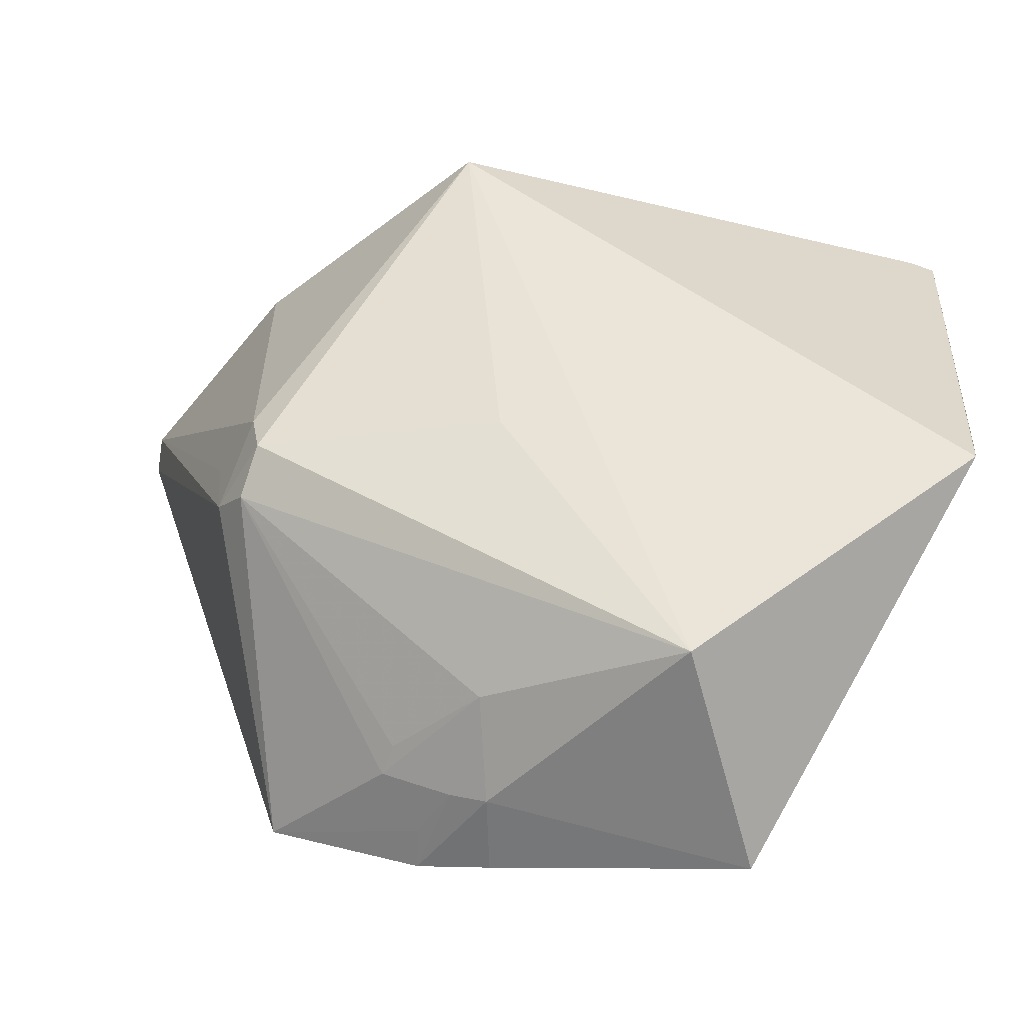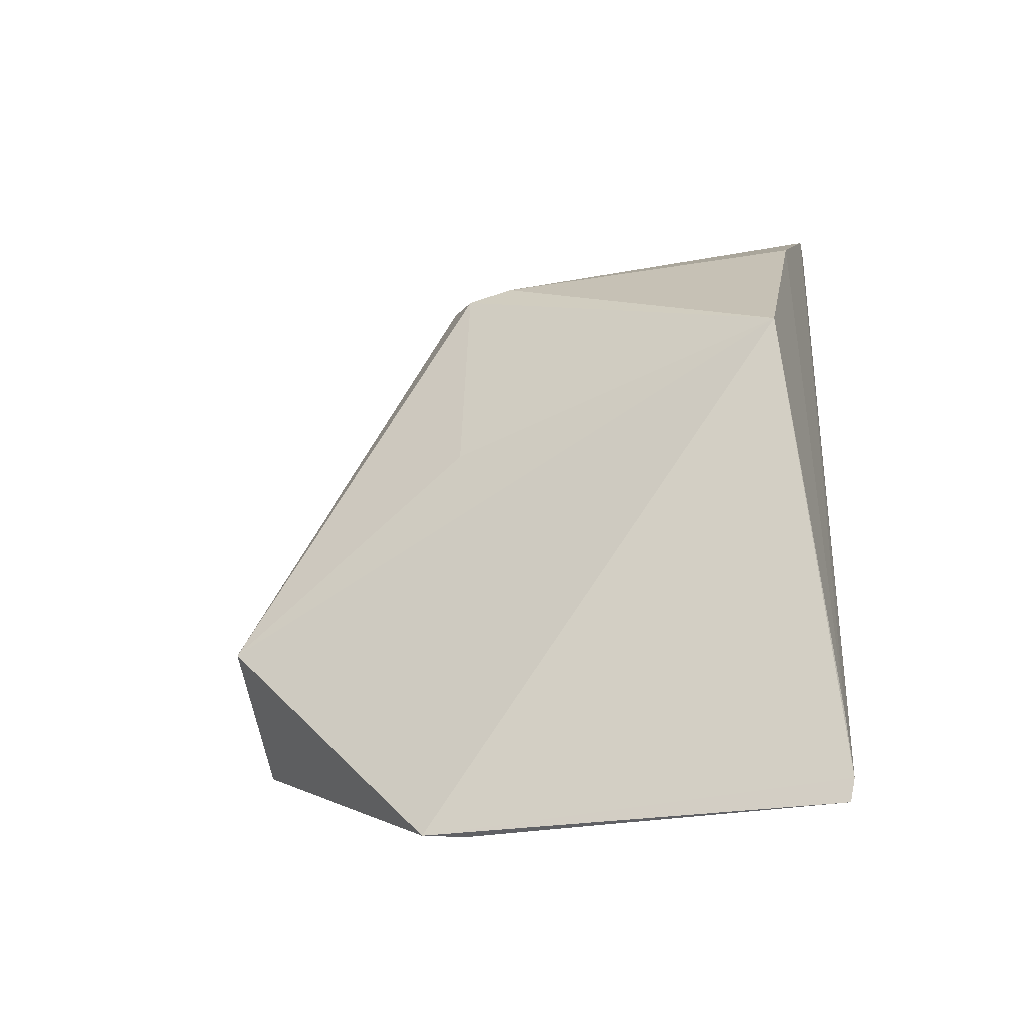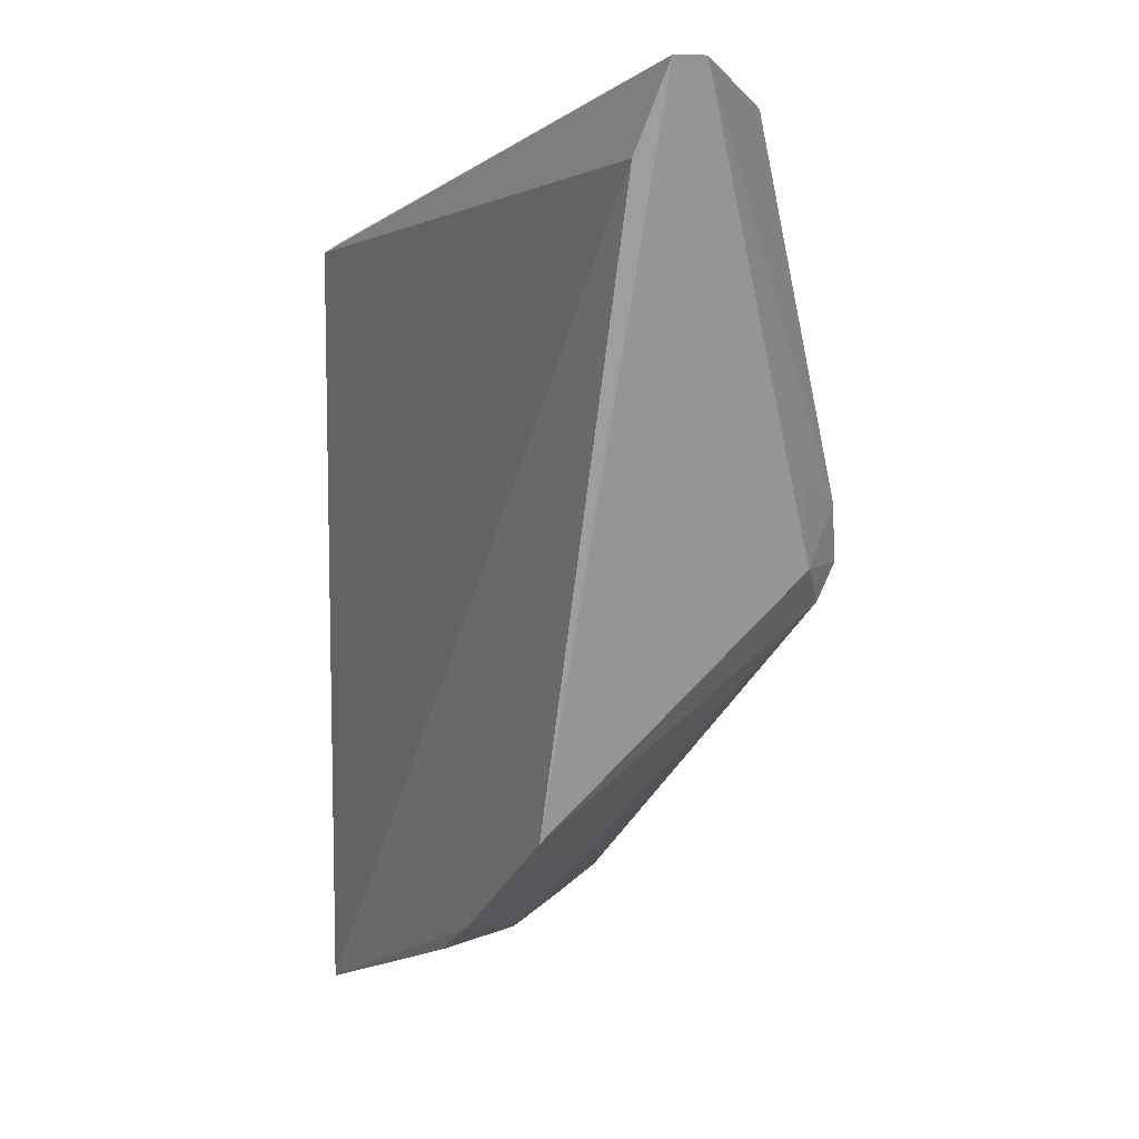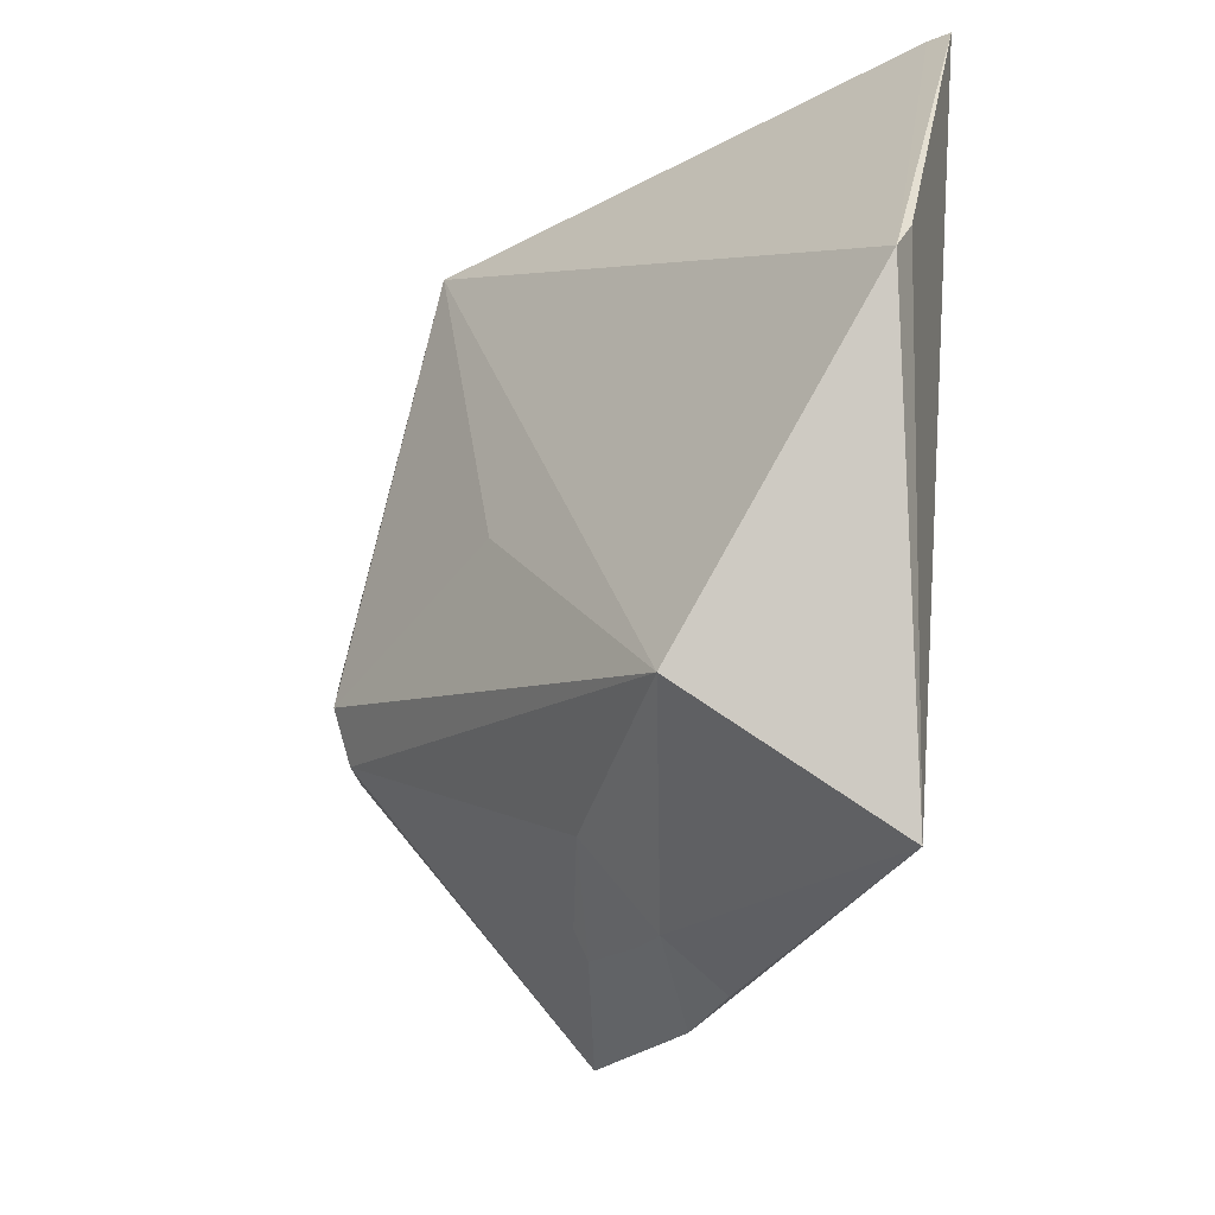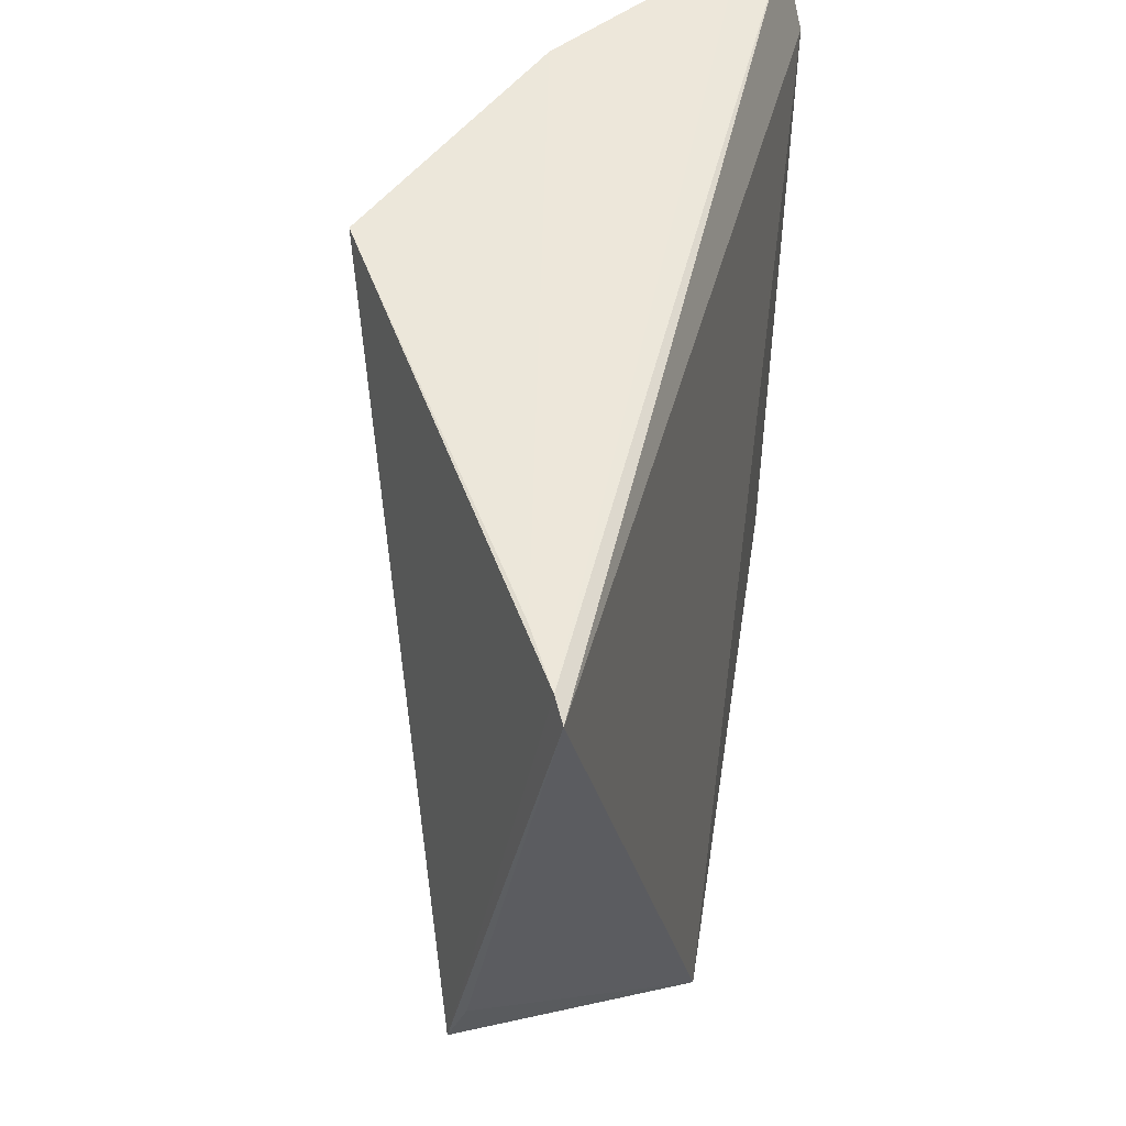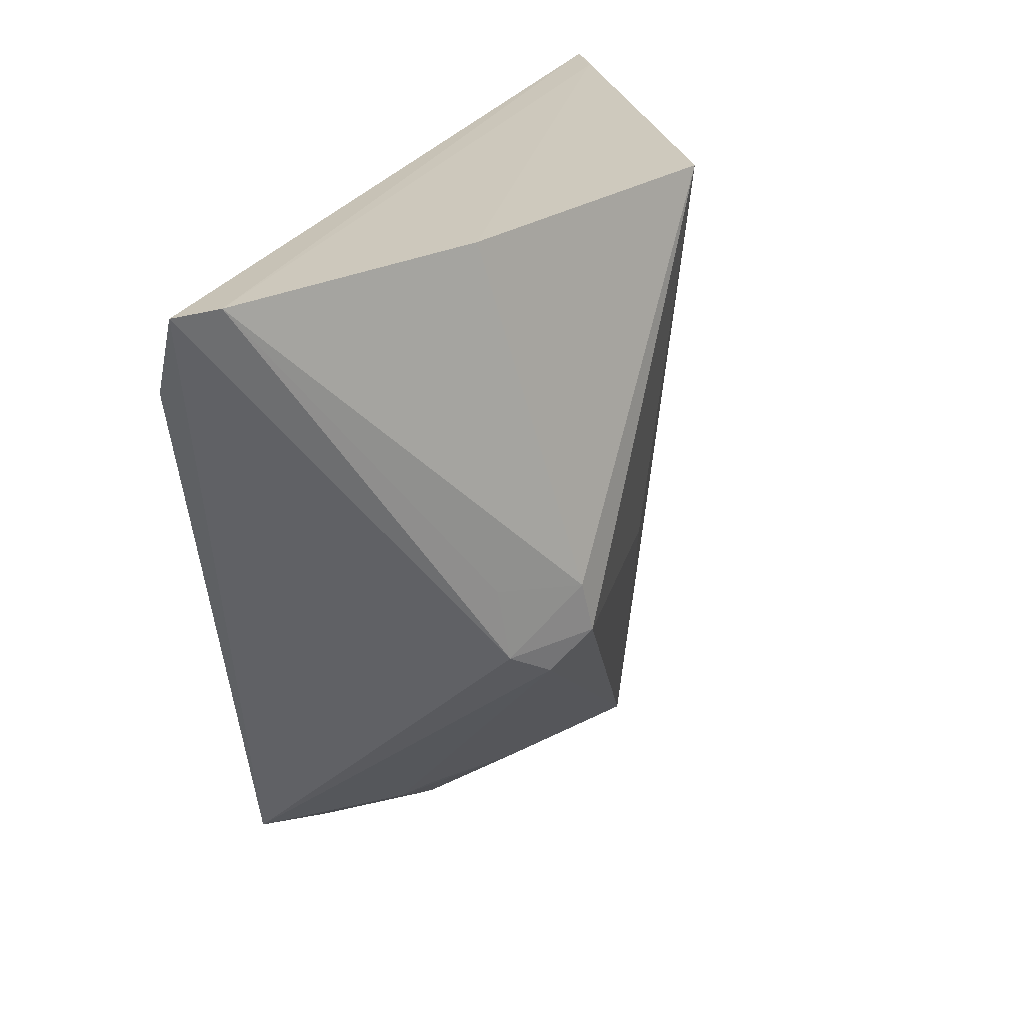
<metadata>
{"format":"obj","ext":"obj","renderer":"f3d","projection":"perspective","resolution":1024,"background":"white","views":[{"elev":-48.7,"azim":102.3,"up":"+Y"},{"elev":-41.4,"azim":112.2,"up":"+Z"},{"elev":-2.0,"azim":-27.3,"up":"+Y"},{"elev":-51.4,"azim":146.7,"up":"+Y"},{"elev":48.1,"azim":-173.7,"up":"+Y"},{"elev":25.1,"azim":15.2,"up":"+Y"}]}
</metadata>
<code>
v 0.3705 -0.2469 0.1726
v 0.4436 -0.2408 0.0971
v 0.4534 -0.1502 0.2364
v 0.3692 -0.02263 0.3058
v 0.4027 -0.02617 0.003839
v 0.3637 -0.213 0.2464
v 0.3713 -0.2626 0.09229
v 0.477 -0.01644 0.1578
v 0.4441 -0.142 0.2473
v 0.3948 -0.2419 0.1682
v 0.4343 -0.1662 0.005924
v 0.3665 -0.2386 0.1968
v 0.362 -0.0469 0.2987
v 0.4643 -0.139 0.2285
v 0.4139 -0.02215 0.03047
v 0.4228 -0.2253 0.1641
v 0.4287 -0.1525 0.005377
v 0.4057 -0.02337 0.01093
v 0.394 -0.2362 0.1799
v 0.461 -0.1434 0.1497
v 0.4329 -0.01749 0.2407
v 0.3819 -0.02047 0.3006
v 0.3949 -0.224 0.2015
v 0.3787 -0.2351 0.194
v 0.4618 -0.123 0.232
v 0.4032 -0.2211 0.1961
v 0.4411 -0.1193 0.2499
f 9 6 3
f 9 4 6
f 10 7 2
f 10 1 7
f 11 2 7
f 11 8 2
f 12 7 1
f 12 6 7
f 12 1 10
f 13 7 6
f 13 6 4
f 13 4 5
f 13 5 7
f 14 3 2
f 14 9 3
f 16 10 2
f 16 2 3
f 17 11 7
f 17 7 5
f 17 5 11
f 18 11 5
f 18 8 11
f 18 15 8
f 18 5 4
f 19 12 10
f 19 10 16
f 20 14 2
f 20 2 8
f 20 8 14
f 21 8 15
f 22 4 9
f 22 21 15
f 22 18 4
f 22 15 18
f 23 3 6
f 23 19 16
f 23 6 19
f 24 19 6
f 24 6 12
f 24 12 19
f 25 14 8
f 25 8 21
f 25 21 22
f 25 9 14
f 26 23 16
f 26 16 3
f 26 3 23
f 27 25 22
f 27 22 9
f 27 9 25

</code>
